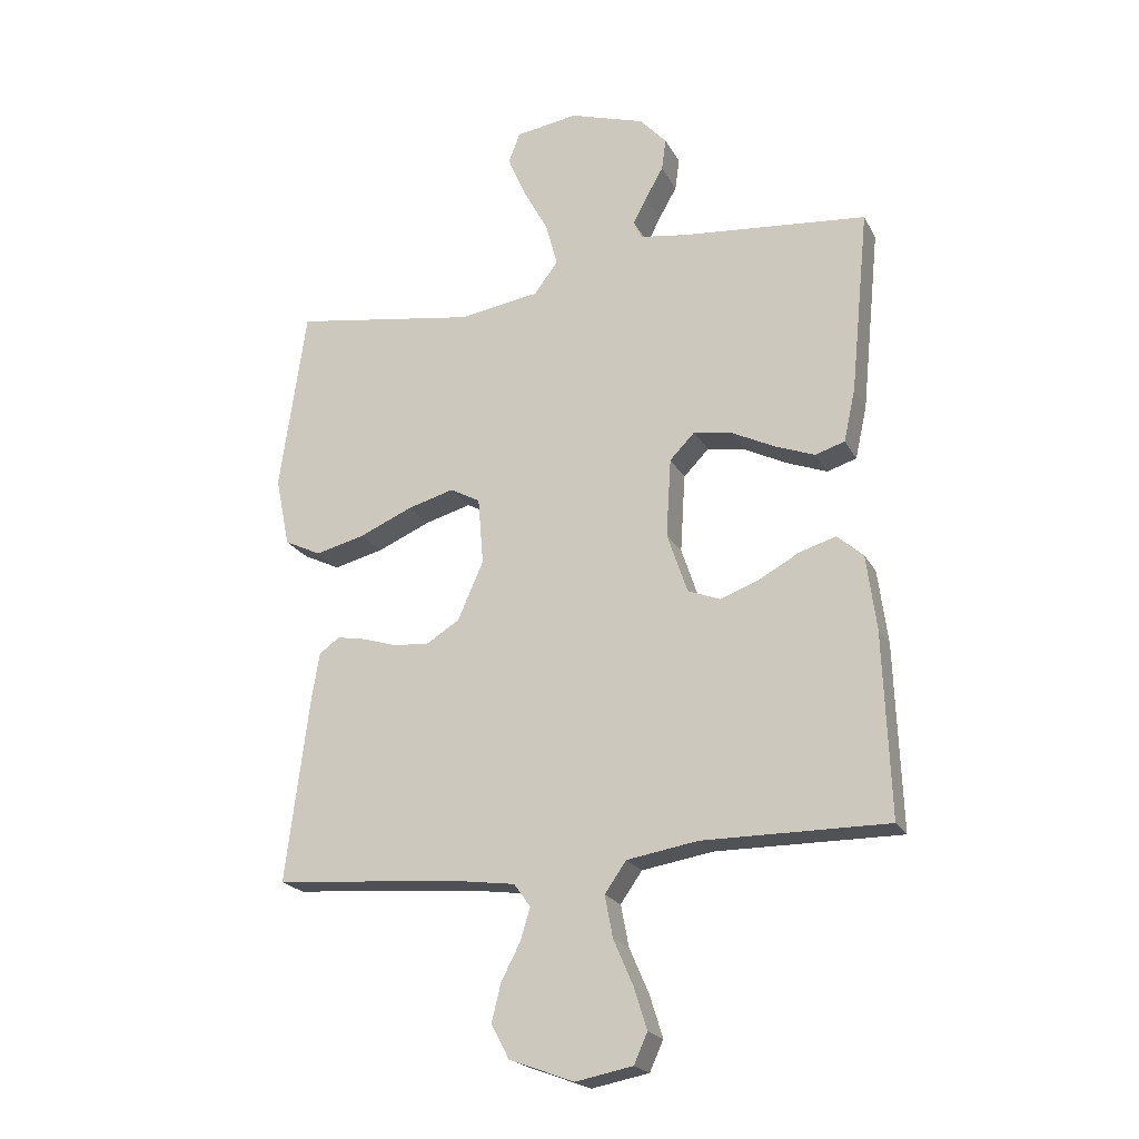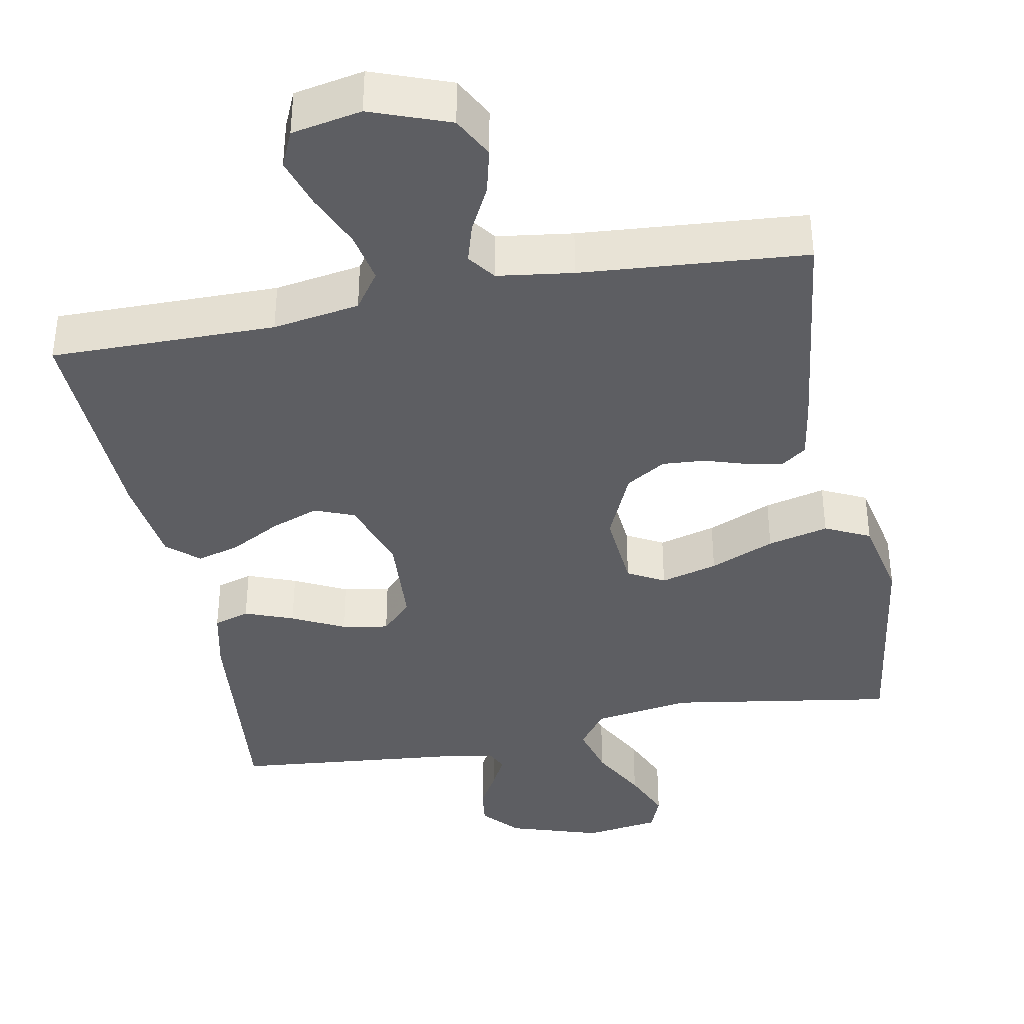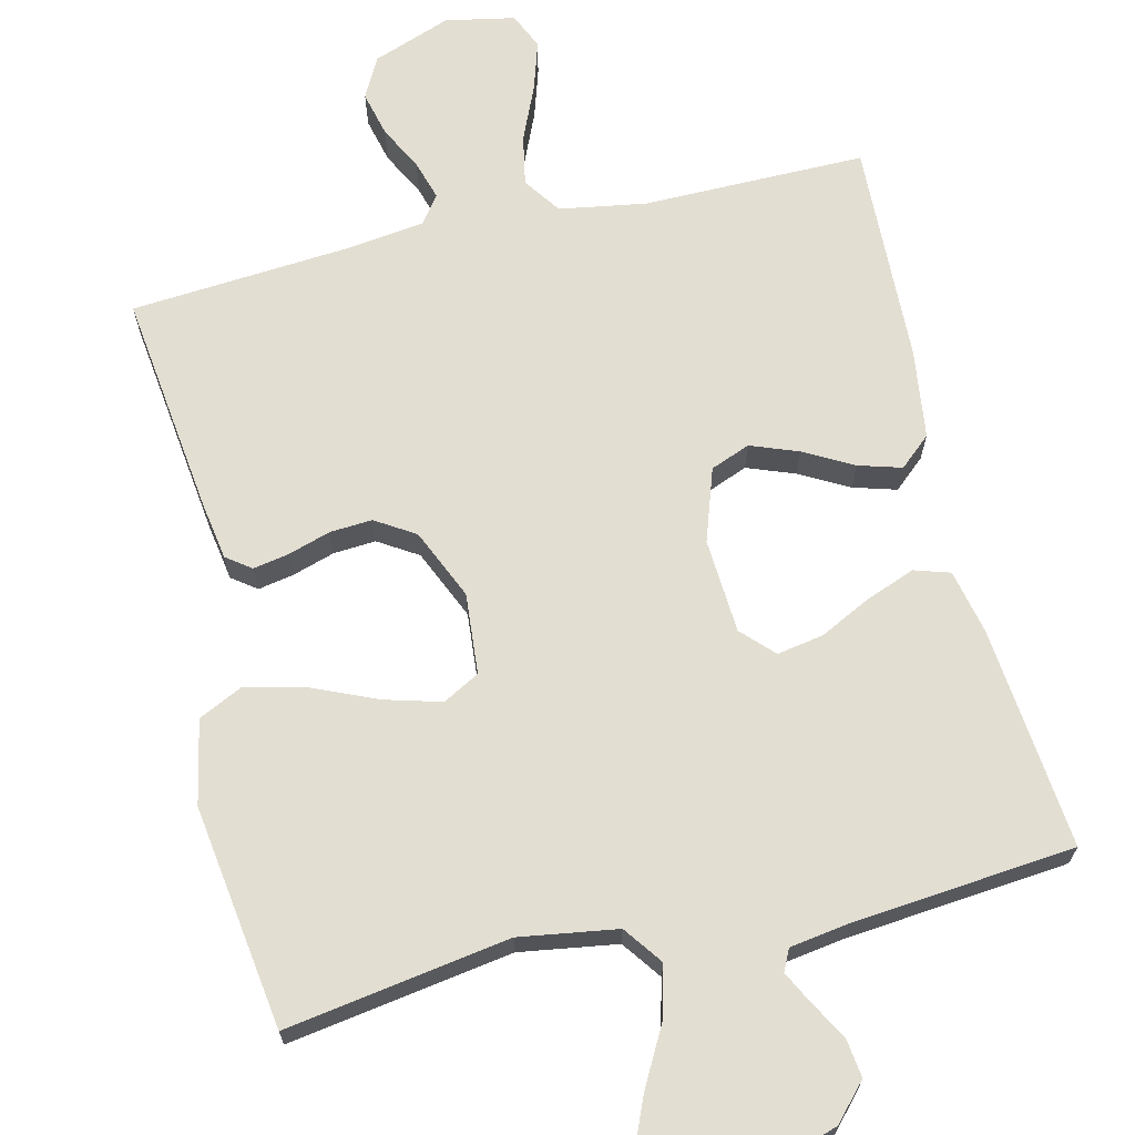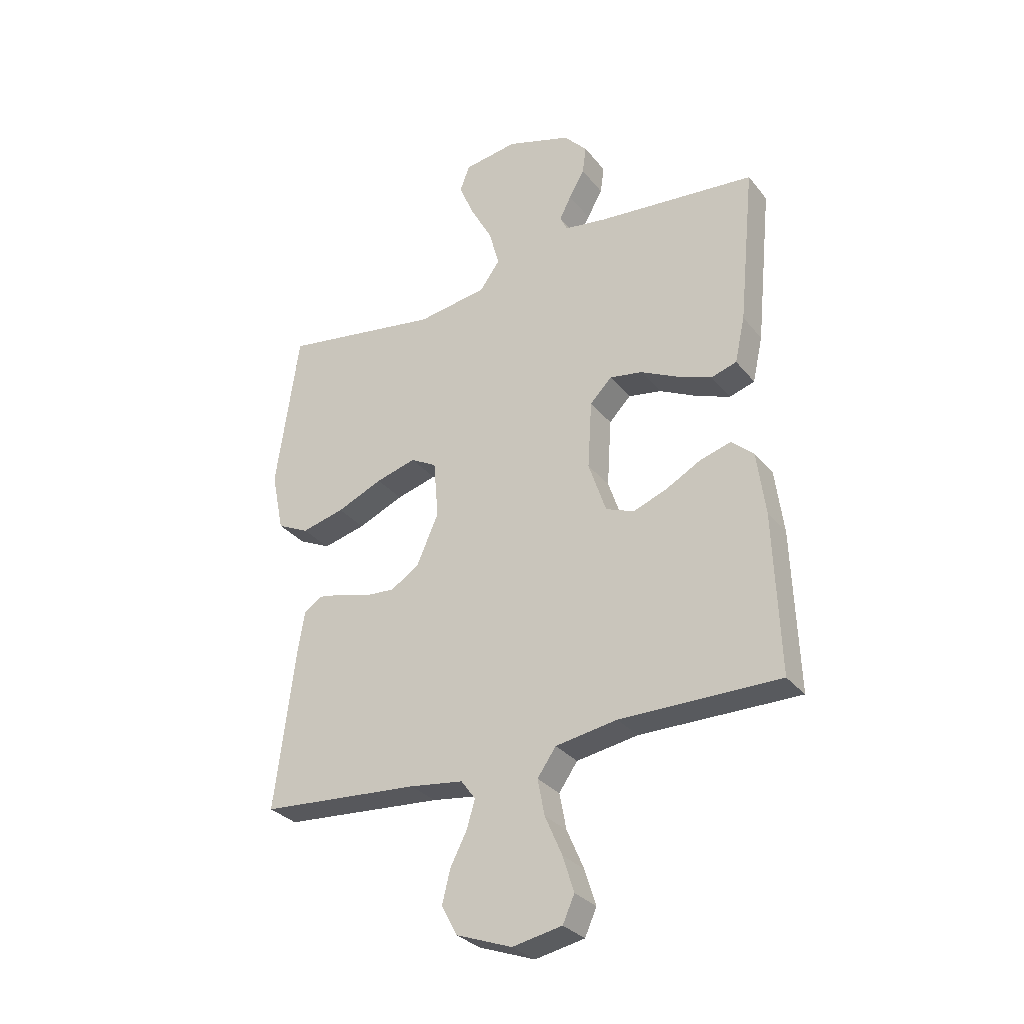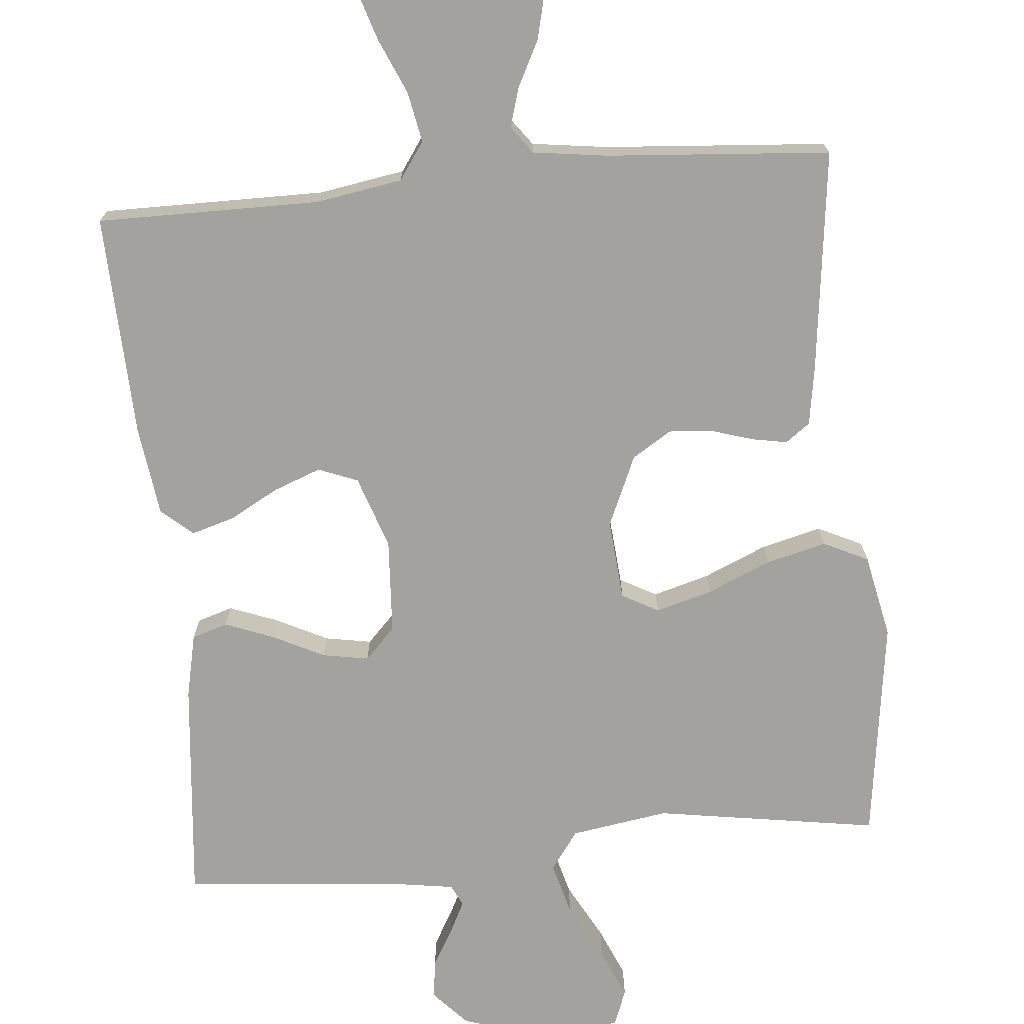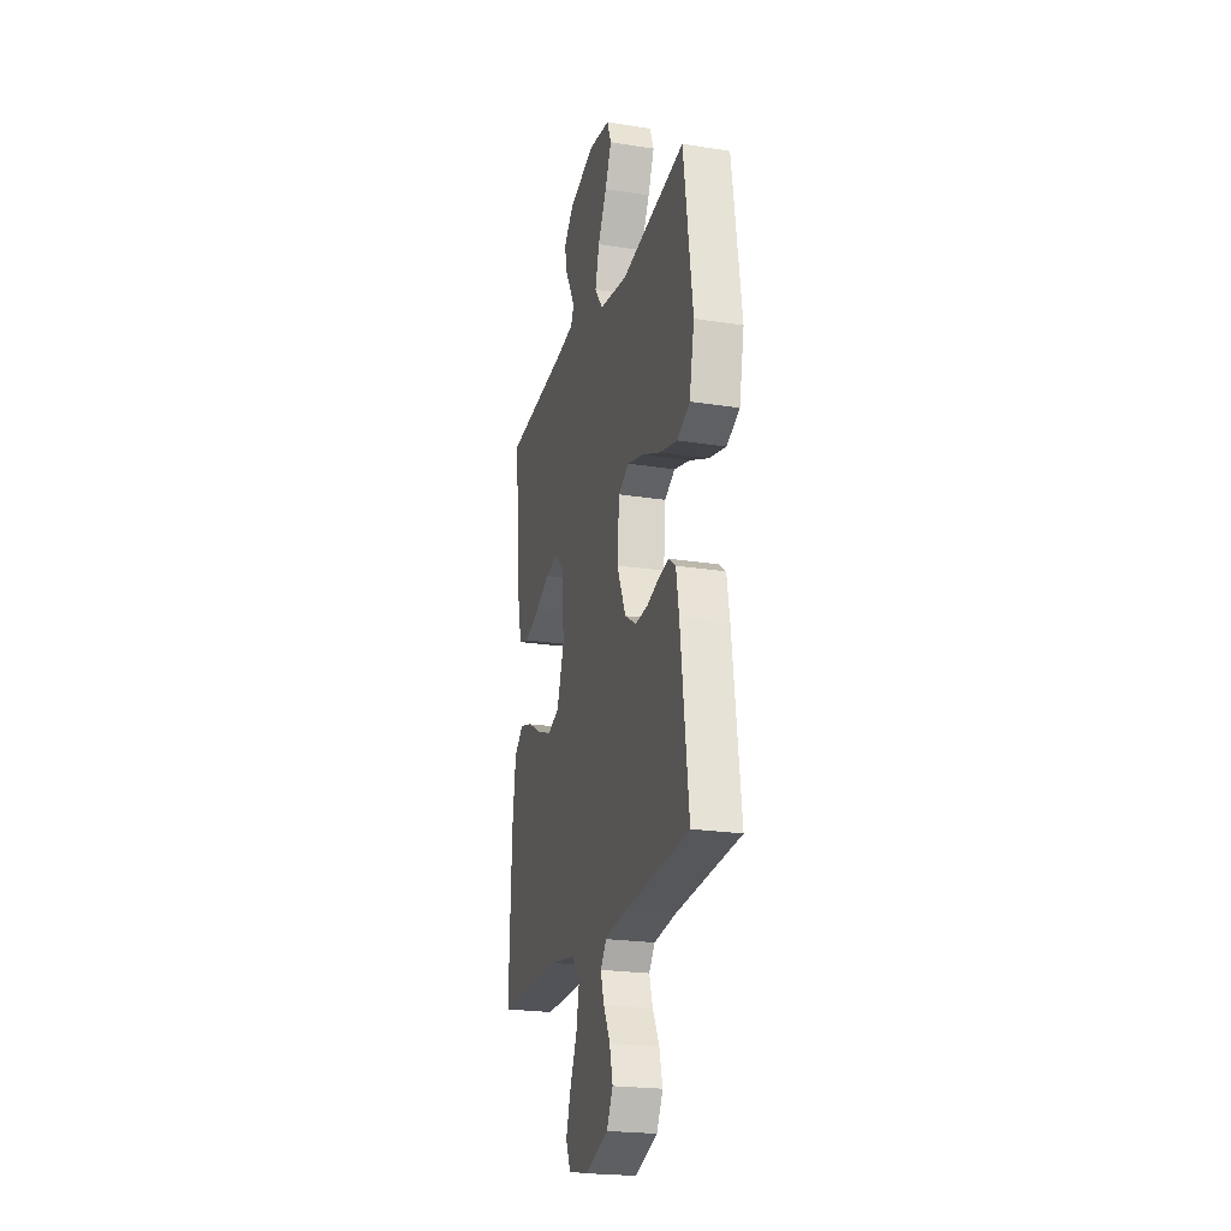
<metadata>
{"format":"obj","ext":"obj","renderer":"f3d","projection":"perspective","resolution":1024,"background":"white","views":[{"elev":-21.1,"azim":21.4,"up":"+Z"},{"elev":-38.6,"azim":-169.1,"up":"+Y"},{"elev":67.5,"azim":-13.3,"up":"+Y"},{"elev":-30.8,"azim":31.6,"up":"+Z"},{"elev":-72.5,"azim":-174.6,"up":"+Y"},{"elev":-22.2,"azim":-105.4,"up":"+Z"}]}
</metadata>
<code>
v -0.5 0.07 -0.5
v -0.462 0.07 -0.2
v -0.449 0.07 -0.121
v -0.416 0.07 -0.097
v -0.368 0.07 -0.106
v -0.311 0.07 -0.124
v -0.254 0.07 -0.128
v -0.201 0.07 -0.095
v -0.159 0.07 0
v -0.168 0.07 0.109
v -0.217 0.07 0.136
v -0.293 0.07 0.115
v -0.379 0.07 0.078
v -0.46 0.07 0.058
v -0.52 0.07 0.087
v -0.543 0.07 0.2
v -0.5 0.07 0.5
v -0.2 0.07 0.452
v -0.069 0.07 0.472
v -0.031 0.07 0.524
v -0.05 0.07 0.595
v -0.091 0.07 0.671
v -0.12 0.07 0.739
v -0.101 0.07 0.788
v 0 0.07 0.803
v 0.122 0.07 0.764
v 0.166 0.07 0.716
v 0.159 0.07 0.664
v 0.13 0.07 0.613
v 0.108 0.07 0.57
v 0.122 0.07 0.541
v 0.2 0.07 0.529
v 0.5 0.07 0.5
v 0.47 0.07 0.2
v 0.451 0.07 0.114
v 0.403 0.07 0.099
v 0.338 0.07 0.124
v 0.268 0.07 0.159
v 0.206 0.07 0.17
v 0.165 0.07 0.128
v 0.157 0.07 0
v 0.19 0.07 -0.098
v 0.243 0.07 -0.119
v 0.307 0.07 -0.095
v 0.373 0.07 -0.059
v 0.431 0.07 -0.042
v 0.473 0.07 -0.079
v 0.489 0.07 -0.2
v 0.5 0.07 -0.5
v 0.2 0.07 -0.498
v 0.084 0.07 -0.517
v 0.049 0.07 -0.567
v 0.062 0.07 -0.635
v 0.094 0.07 -0.709
v 0.115 0.07 -0.776
v 0.093 0.07 -0.825
v 0 0.07 -0.843
v -0.105 0.07 -0.804
v -0.134 0.07 -0.749
v -0.119 0.07 -0.688
v -0.088 0.07 -0.628
v -0.072 0.07 -0.575
v -0.099 0.07 -0.538
v -0.2 0.07 -0.524
v -0.5 0 -0.5
v -0.462 0 -0.2
v -0.449 0 -0.121
v -0.416 0 -0.097
v -0.368 0 -0.106
v -0.311 0 -0.124
v -0.254 0 -0.128
v -0.201 0 -0.095
v -0.159 0 0
v -0.168 0 0.109
v -0.217 0 0.136
v -0.293 0 0.115
v -0.379 0 0.078
v -0.46 0 0.058
v -0.52 0 0.087
v -0.543 0 0.2
v -0.5 0 0.5
v -0.2 0 0.452
v -0.069 0 0.472
v -0.031 0 0.524
v -0.05 0 0.595
v -0.091 0 0.671
v -0.12 0 0.739
v -0.101 0 0.788
v 0 0 0.803
v 0.122 0 0.764
v 0.166 0 0.716
v 0.159 0 0.664
v 0.13 0 0.613
v 0.108 0 0.57
v 0.122 0 0.541
v 0.2 0 0.529
v 0.5 0 0.5
v 0.47 0 0.2
v 0.451 0 0.114
v 0.403 0 0.099
v 0.338 0 0.124
v 0.268 0 0.159
v 0.206 0 0.17
v 0.165 0 0.128
v 0.157 0 0
v 0.19 0 -0.098
v 0.243 0 -0.119
v 0.307 0 -0.095
v 0.373 0 -0.059
v 0.431 0 -0.042
v 0.473 0 -0.079
v 0.489 0 -0.2
v 0.5 0 -0.5
v 0.2 0 -0.498
v 0.084 0 -0.517
v 0.049 0 -0.567
v 0.062 0 -0.635
v 0.094 0 -0.709
v 0.115 0 -0.776
v 0.093 0 -0.825
v 0 0 -0.843
v -0.105 0 -0.804
v -0.134 0 -0.749
v -0.119 0 -0.688
v -0.088 0 -0.628
v -0.072 0 -0.575
v -0.099 0 -0.538
v -0.2 0 -0.524
f 59 60 61
f 58 59 61
f 57 58 61
f 56 57 61
f 55 56 61
f 54 55 61
f 53 54 61
f 52 53 61 62
f 51 52 62 63
f 48 49 50
f 47 48 50
f 46 47 50
f 45 46 50
f 44 45 50
f 51 63 64
f 50 51 64
f 44 50 64
f 43 44 64
f 36 37 38
f 35 36 38
f 34 35 38
f 33 34 38
f 32 33 38
f 31 32 38 39
f 30 31 39 40
f 27 28 29
f 26 27 29
f 25 26 29
f 24 25 29
f 23 24 29
f 22 23 29
f 21 22 29
f 20 21 29 30
f 30 40 41
f 20 30 41
f 19 20 41
f 16 17 18
f 15 16 18
f 14 15 18
f 13 14 18
f 12 13 18
f 11 12 18 19
f 4 5 6
f 3 4 6
f 2 3 6
f 1 2 6
f 64 1 6
f 64 6 7
f 64 7 8
f 43 64 8
f 42 43 8
f 41 42 8 9
f 10 11 19 41
f 9 10 41
f 125 124 123
f 125 123 122
f 125 122 121
f 125 121 120
f 125 120 119
f 125 119 118
f 125 118 117
f 126 125 117 116
f 127 126 116 115
f 114 113 112
f 114 112 111
f 114 111 110
f 114 110 109
f 114 109 108
f 128 127 115
f 128 115 114
f 128 114 108
f 128 108 107
f 102 101 100
f 102 100 99
f 102 99 98
f 102 98 97
f 102 97 96
f 103 102 96 95
f 104 103 95 94
f 93 92 91
f 93 91 90
f 93 90 89
f 93 89 88
f 93 88 87
f 93 87 86
f 93 86 85
f 94 93 85 84
f 105 104 94
f 105 94 84
f 105 84 83
f 82 81 80
f 82 80 79
f 82 79 78
f 82 78 77
f 82 77 76
f 83 82 76 75
f 70 69 68
f 70 68 67
f 70 67 66
f 70 66 65
f 70 65 128
f 71 70 128
f 72 71 128
f 72 128 107
f 72 107 106
f 73 72 106 105
f 105 83 75 74
f 105 74 73
f 1 65 66 2
f 2 66 67 3
f 3 67 68 4
f 4 68 69 5
f 5 69 70 6
f 6 70 71 7
f 7 71 72 8
f 8 72 73 9
f 9 73 74 10
f 10 74 75 11
f 11 75 76 12
f 12 76 77 13
f 13 77 78 14
f 14 78 79 15
f 15 79 80 16
f 16 80 81 17
f 17 81 82 18
f 18 82 83 19
f 19 83 84 20
f 20 84 85 21
f 21 85 86 22
f 22 86 87 23
f 23 87 88 24
f 24 88 89 25
f 25 89 90 26
f 26 90 91 27
f 27 91 92 28
f 28 92 93 29
f 29 93 94 30
f 30 94 95 31
f 31 95 96 32
f 32 96 97 33
f 33 97 98 34
f 34 98 99 35
f 35 99 100 36
f 36 100 101 37
f 37 101 102 38
f 38 102 103 39
f 39 103 104 40
f 40 104 105 41
f 41 105 106 42
f 42 106 107 43
f 43 107 108 44
f 44 108 109 45
f 45 109 110 46
f 46 110 111 47
f 47 111 112 48
f 48 112 113 49
f 49 113 114 50
f 50 114 115 51
f 51 115 116 52
f 52 116 117 53
f 53 117 118 54
f 54 118 119 55
f 55 119 120 56
f 56 120 121 57
f 57 121 122 58
f 58 122 123 59
f 59 123 124 60
f 60 124 125 61
f 61 125 126 62
f 62 126 127 63
f 63 127 128 64
f 64 128 65 1

</code>
